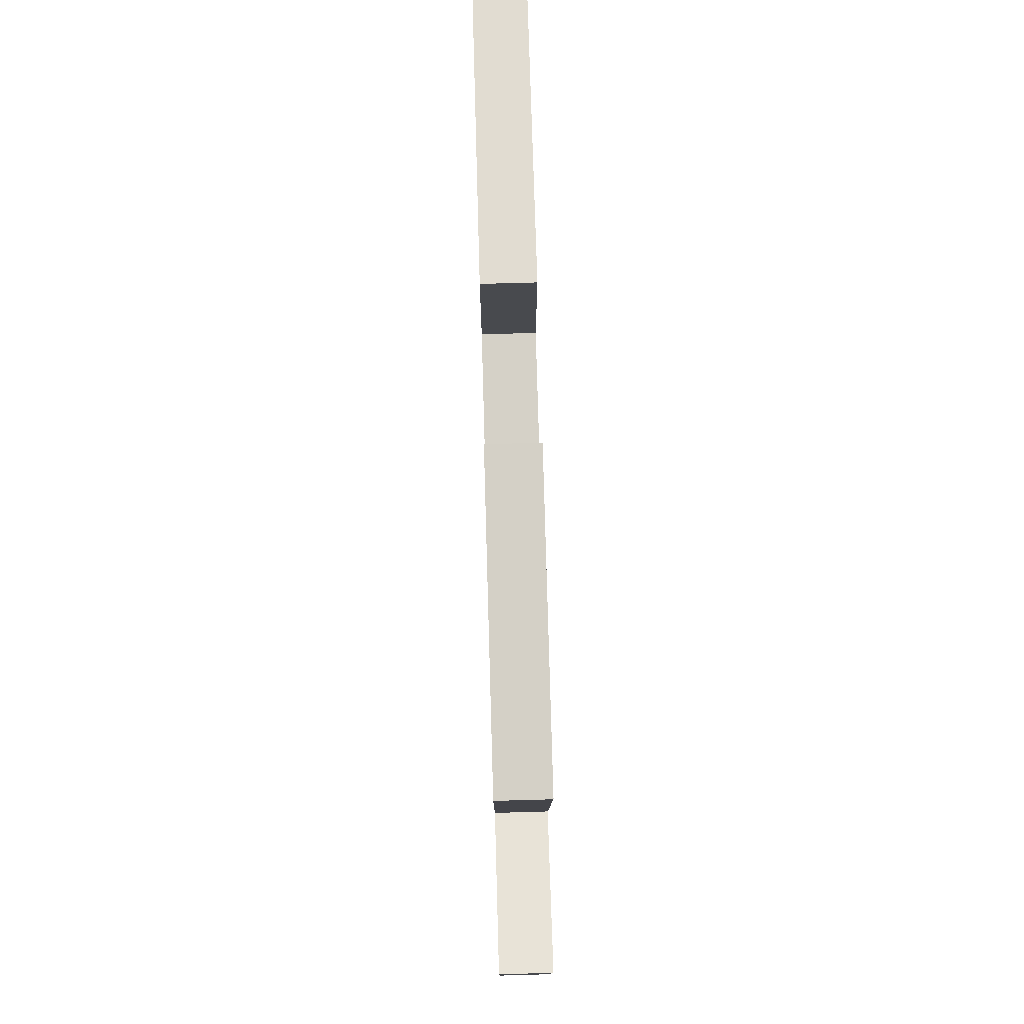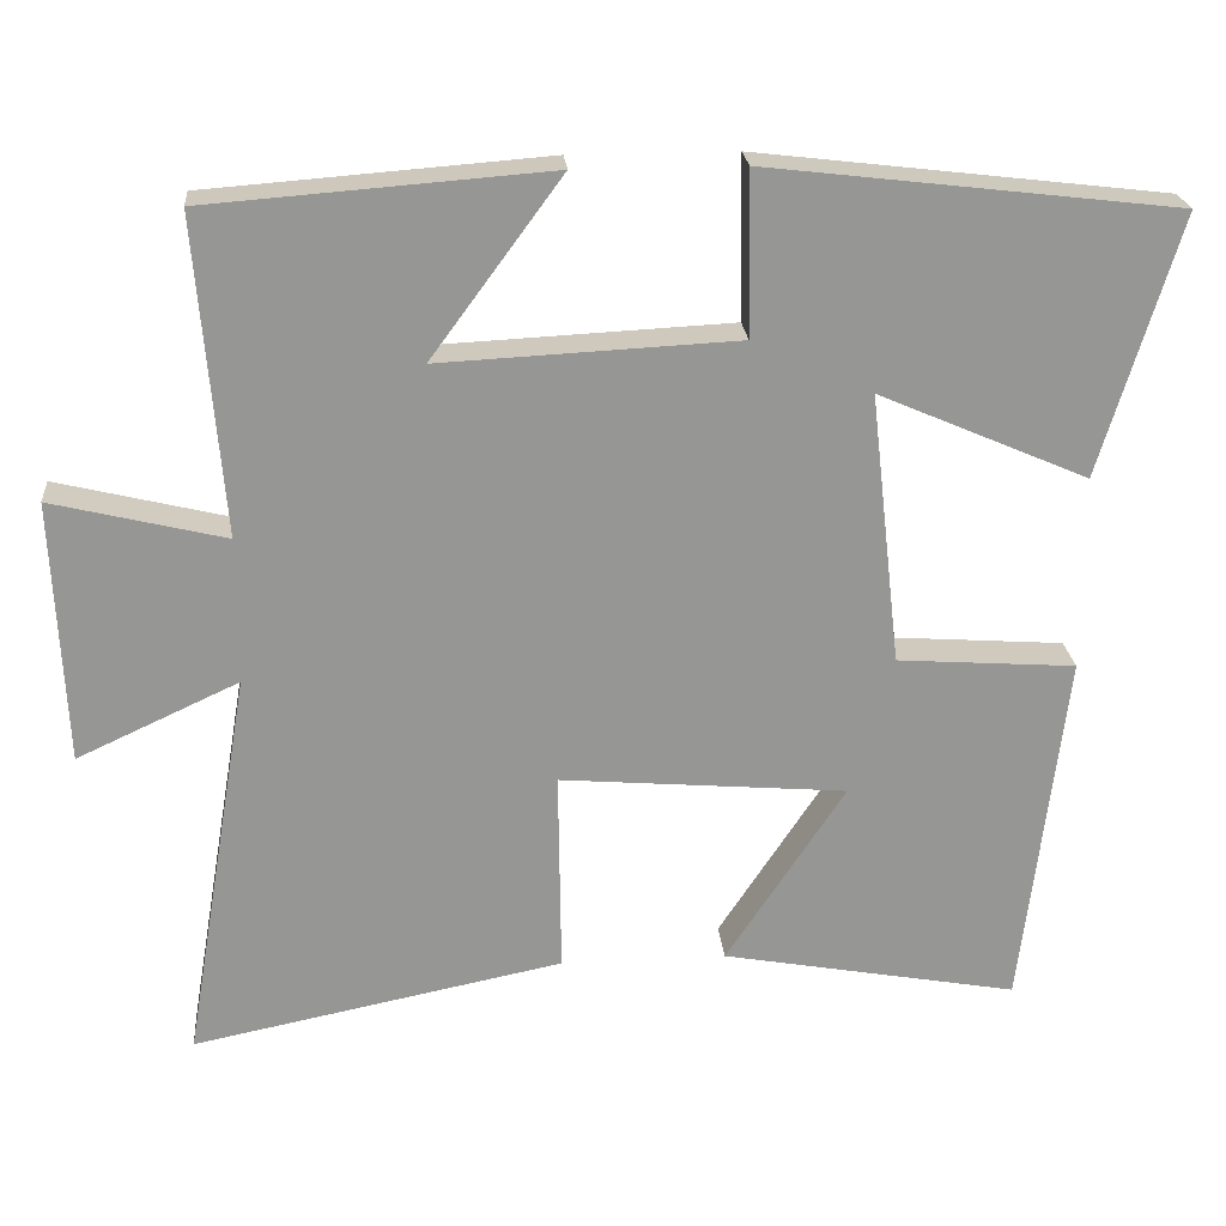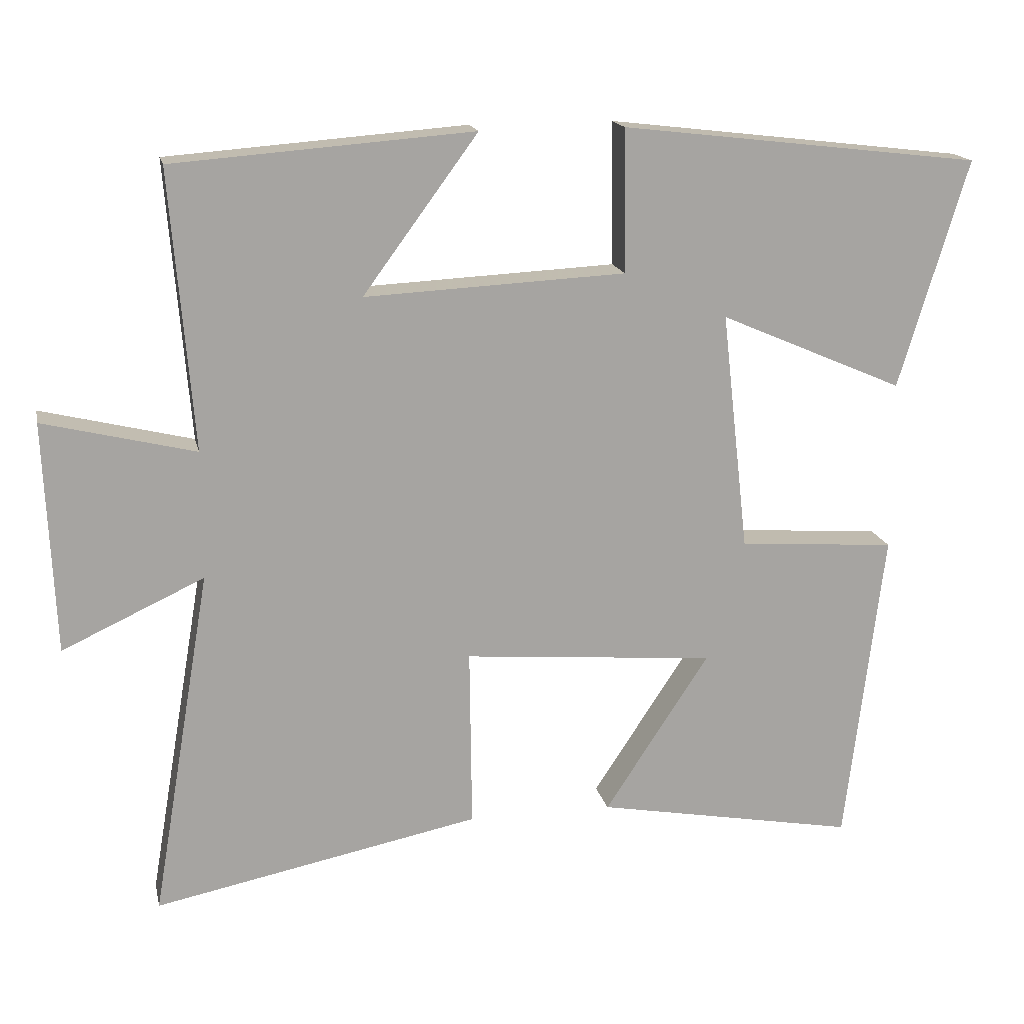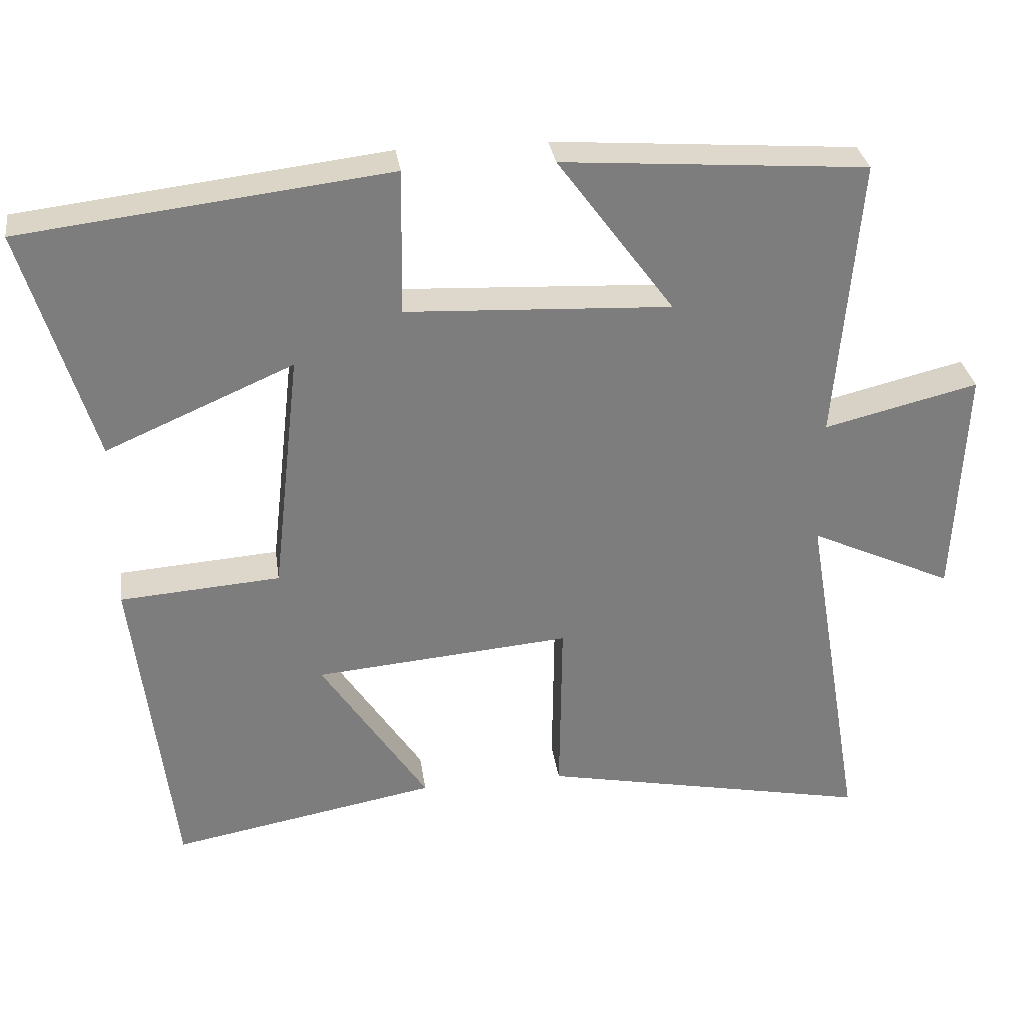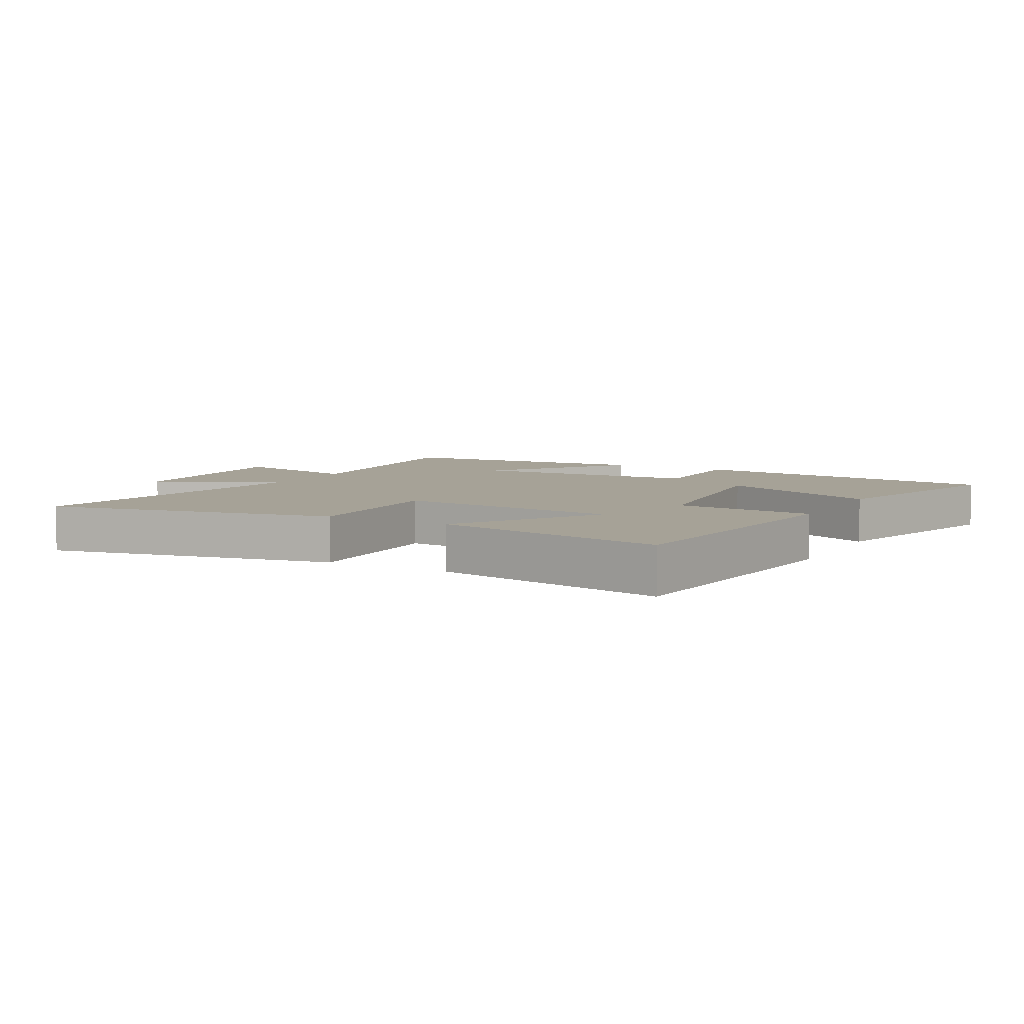
<metadata>
{"format":"obj","ext":"obj","renderer":"f3d","projection":"perspective","resolution":1024,"background":"white","views":[{"elev":75.9,"azim":88.4,"up":"+Z"},{"elev":22.7,"azim":175.0,"up":"+Z"},{"elev":16.6,"azim":167.9,"up":"+Z"},{"elev":31.3,"azim":-8.1,"up":"+Z"},{"elev":6.5,"azim":-151.5,"up":"+Y"}]}
</metadata>
<code>
v 0.583 0.07 -0.592
v 0.125 0.07 -0.5
v 0.128 0.07 -0.247
v -0.226 0.07 -0.277
v -0.079 0.07 -0.5
v -0.446 0.07 -0.567
v -0.5 0.07 -0.121
v -0.279 0.07 -0.105
v -0.241 0.07 0.231
v -0.5 0.07 0.119
v -0.597 0.07 0.44
v -0.091 0.07 0.5
v -0.094 0.07 0.299
v 0.272 0.07 0.281
v 0.111 0.07 0.5
v 0.532 0.07 0.468
v 0.5 0.07 0.077
v 0.713 0.07 0.129
v 0.699 0.07 -0.195
v 0.5 0.07 -0.103
v 0.583 0 -0.592
v 0.125 0 -0.5
v 0.128 0 -0.247
v -0.226 0 -0.277
v -0.079 0 -0.5
v -0.446 0 -0.567
v -0.5 0 -0.121
v -0.279 0 -0.105
v -0.241 0 0.231
v -0.5 0 0.119
v -0.597 0 0.44
v -0.091 0 0.5
v -0.094 0 0.299
v 0.272 0 0.281
v 0.111 0 0.5
v 0.532 0 0.468
v 0.5 0 0.077
v 0.713 0 0.129
v 0.699 0 -0.195
v 0.5 0 -0.103
f 17 18 19 20
f 14 15 16 17
f 13 14 17 20
f 11 12 13
f 10 11 13
f 9 10 13
f 8 9 13 20
f 4 5 6 7
f 7 8 20
f 4 7 20
f 3 4 20
f 1 2 3 20
f 40 39 38 37
f 37 36 35 34
f 40 37 34 33
f 33 32 31
f 33 31 30
f 33 30 29
f 40 33 29 28
f 27 26 25 24
f 40 28 27
f 40 27 24
f 40 24 23
f 40 23 22 21
f 1 21 22 2
f 2 22 23 3
f 3 23 24 4
f 4 24 25 5
f 5 25 26 6
f 6 26 27 7
f 7 27 28 8
f 8 28 29 9
f 9 29 30 10
f 10 30 31 11
f 11 31 32 12
f 12 32 33 13
f 13 33 34 14
f 14 34 35 15
f 15 35 36 16
f 16 36 37 17
f 17 37 38 18
f 18 38 39 19
f 19 39 40 20
f 20 40 21 1

</code>
